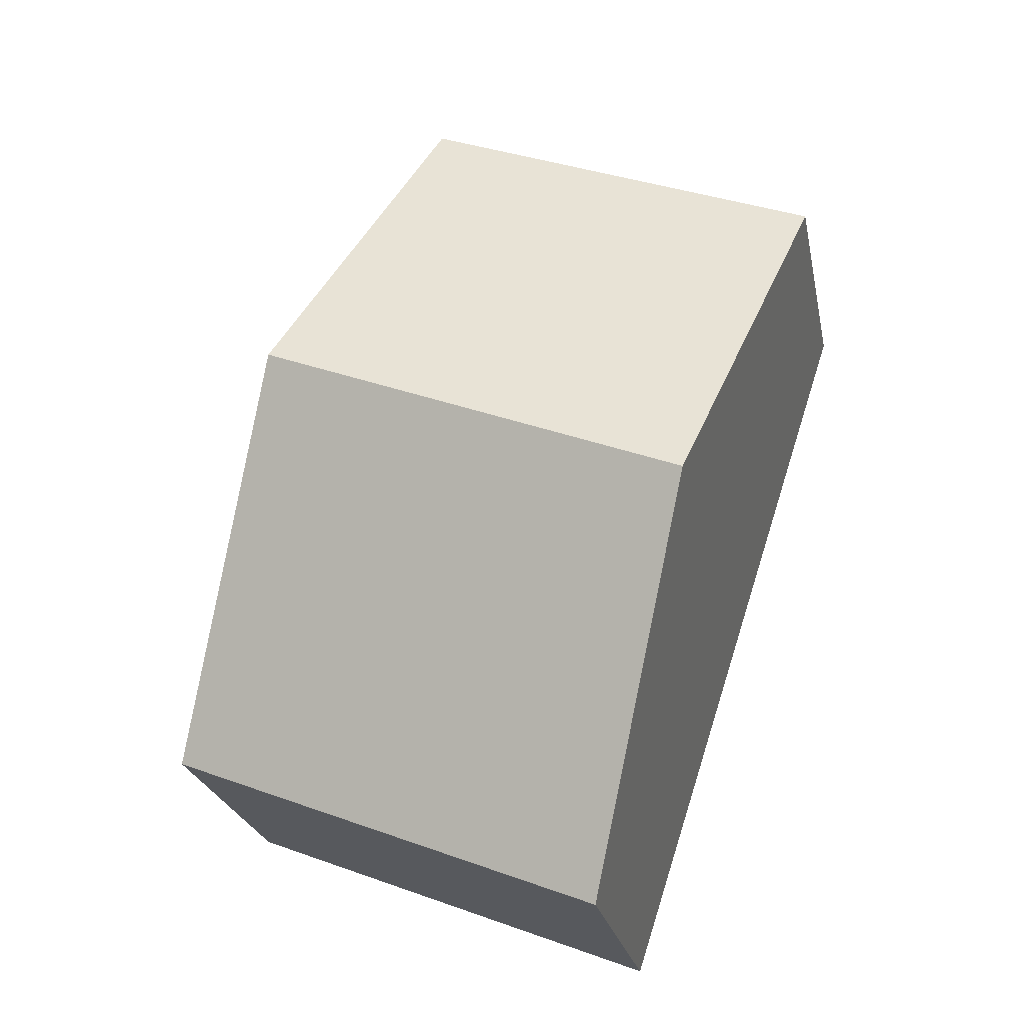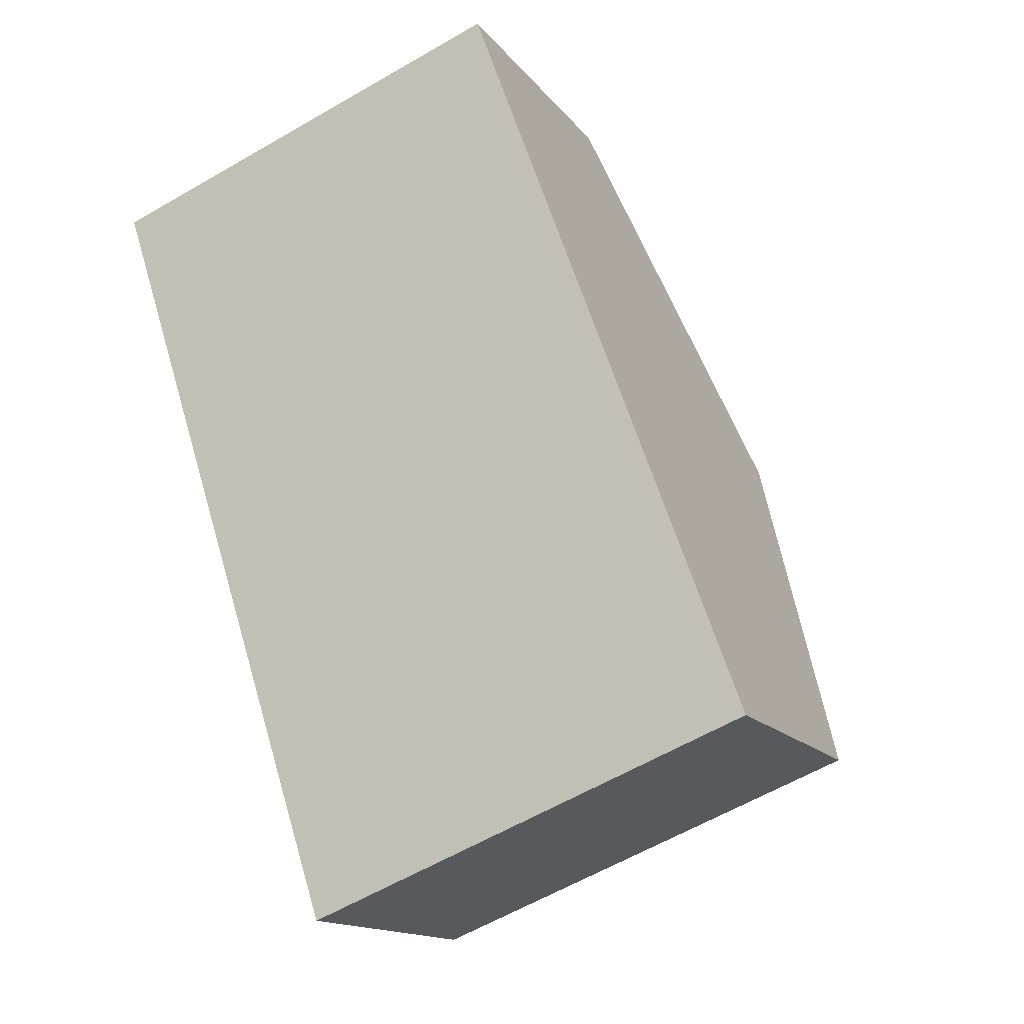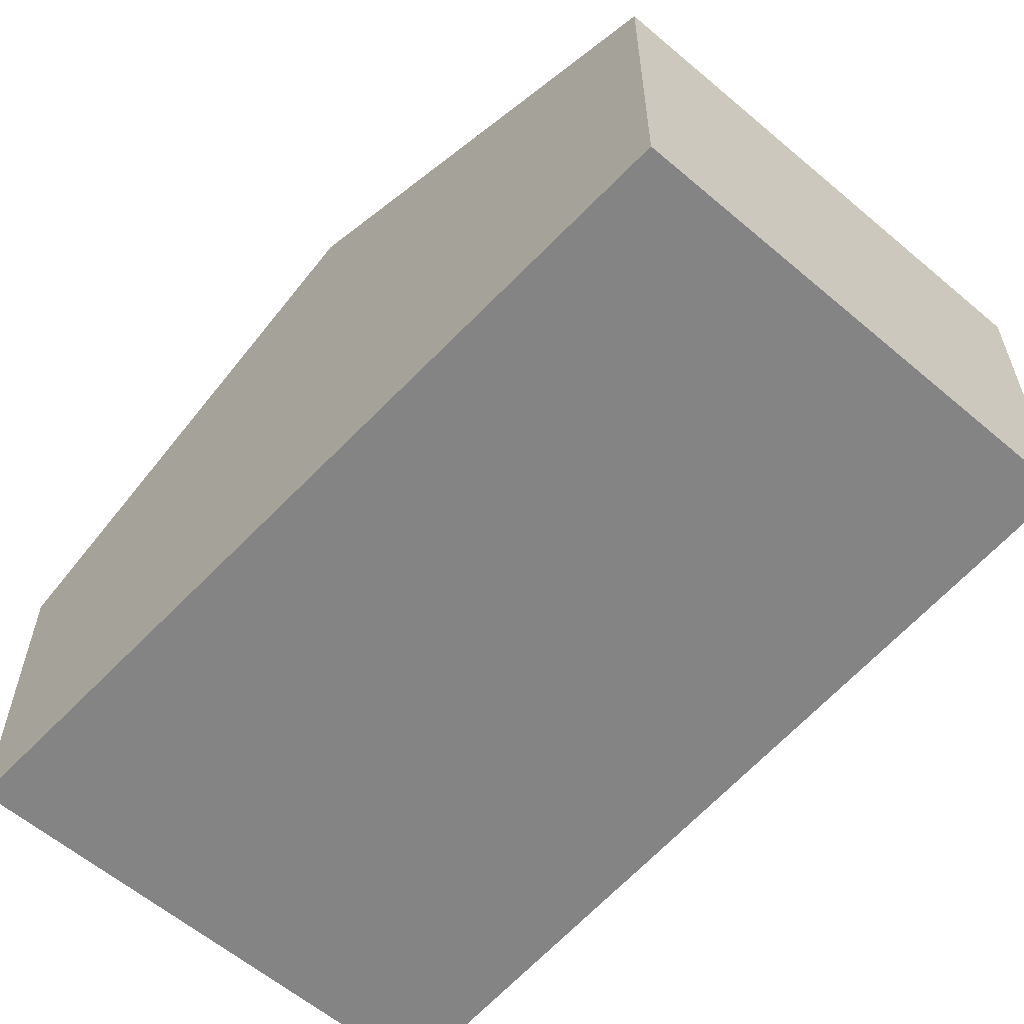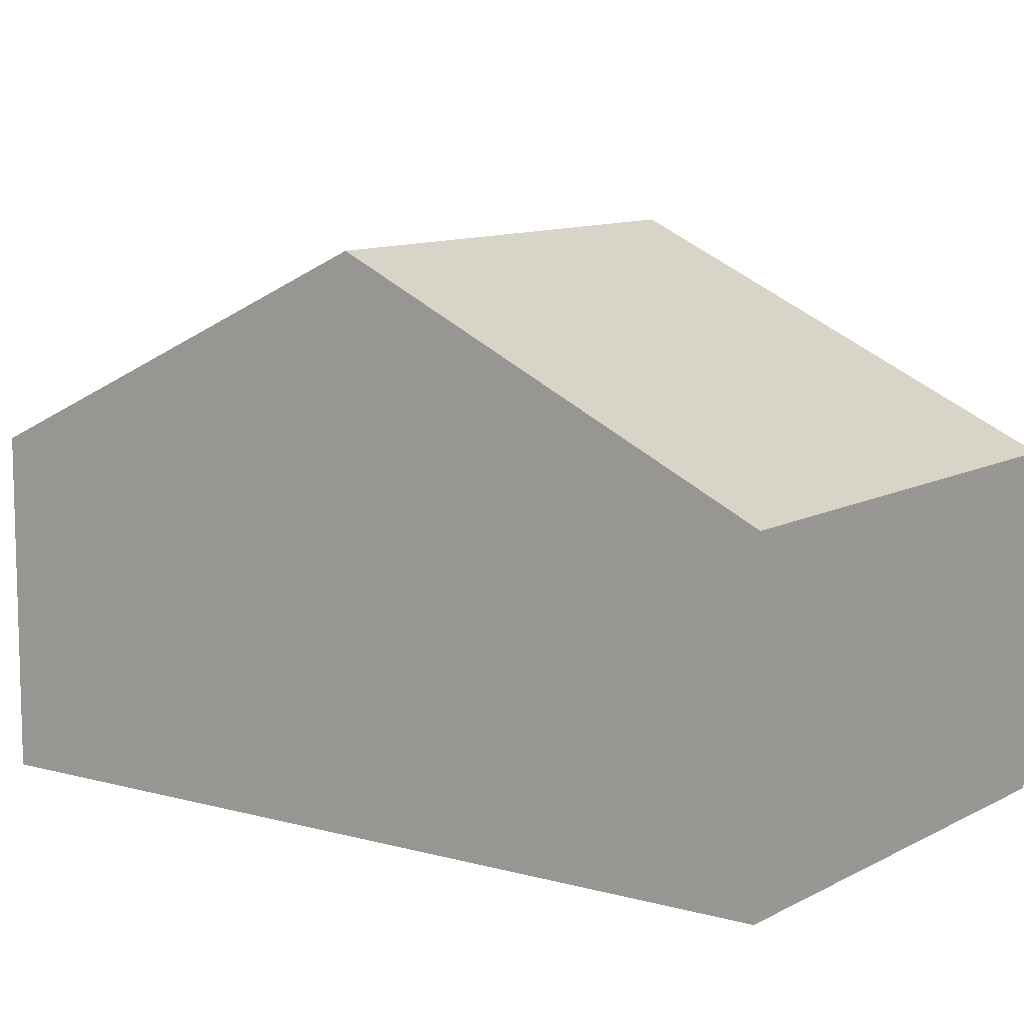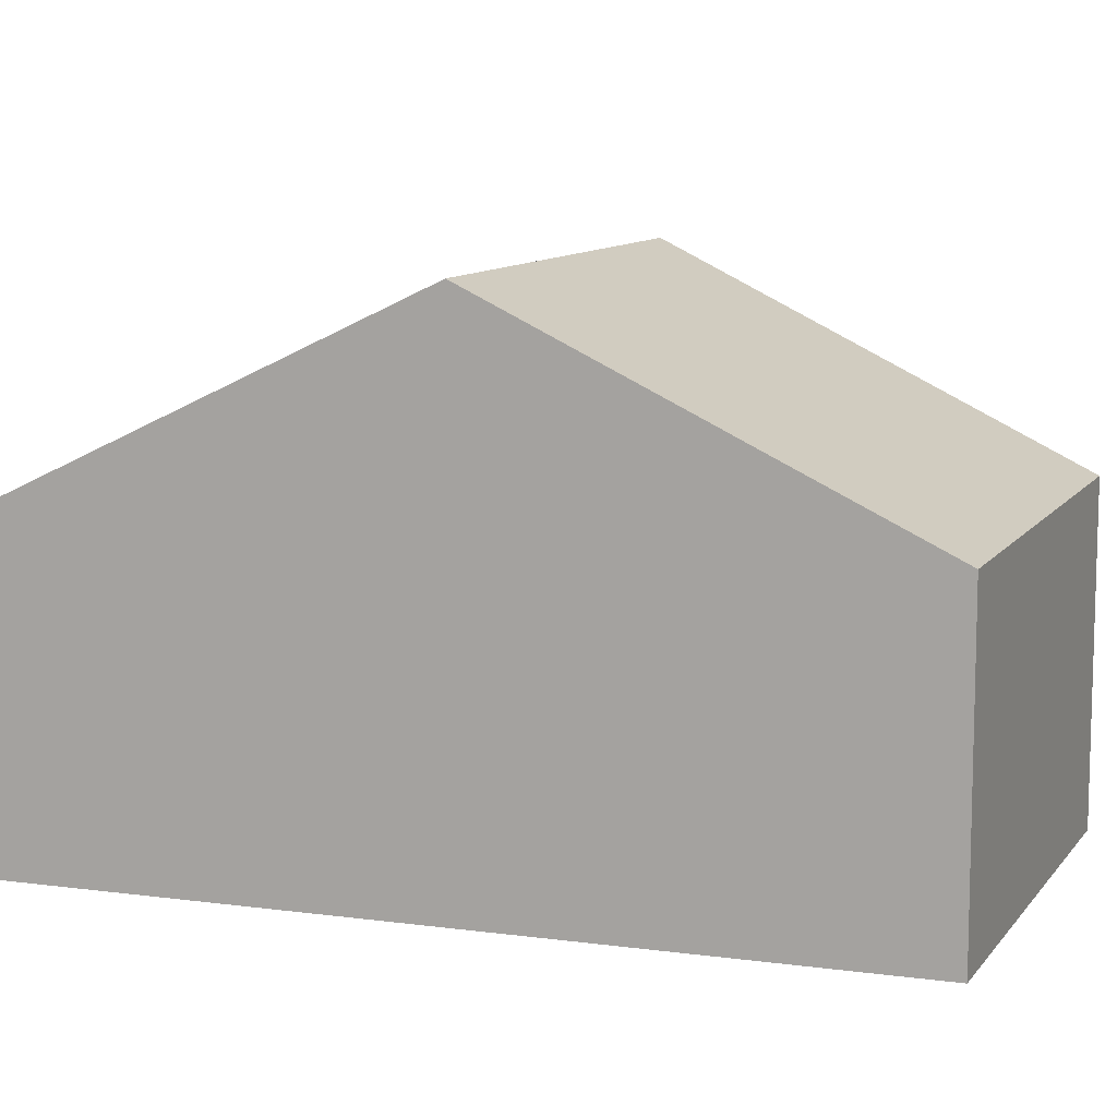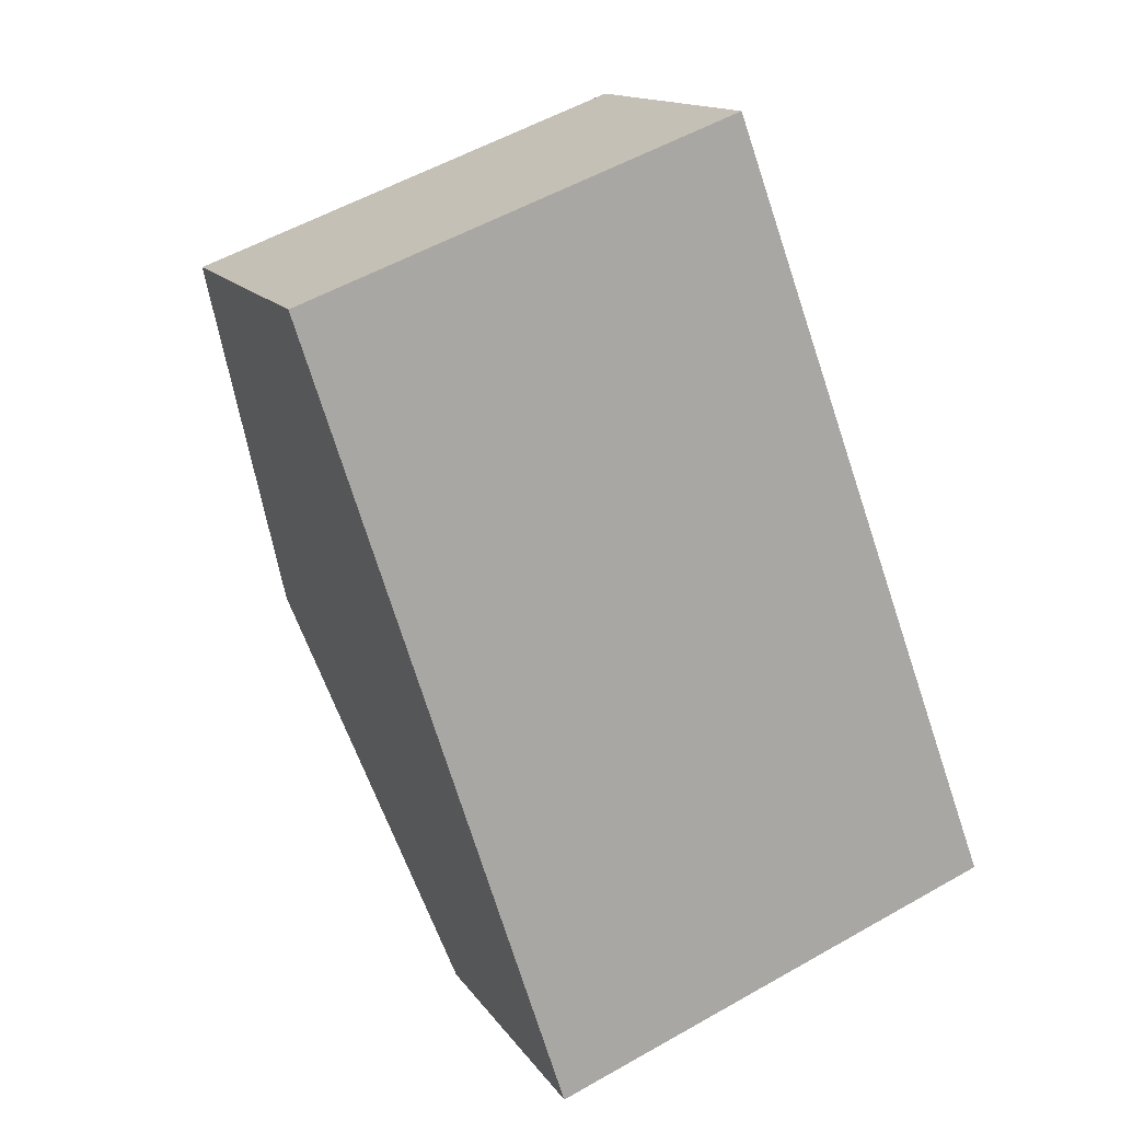
<metadata>
{"format":"obj","ext":"obj","renderer":"f3d","projection":"perspective","resolution":1024,"background":"white","views":[{"elev":-24.0,"azim":-168.8,"up":"+Z"},{"elev":-14.7,"azim":23.8,"up":"+Z"},{"elev":-61.4,"azim":-61.4,"up":"+Y"},{"elev":10.3,"azim":105.2,"up":"+Y"},{"elev":10.4,"azim":-88.9,"up":"+Y"},{"elev":14.0,"azim":-21.6,"up":"+Z"}]}
</metadata>
<code>
v  1.049 4.23 -3.238
v  5.772 2.614 -4.982
v  2.081 2.614 -6.424
v  4.628 4.23 -1.84
v  0 2.588 1.585e-16
v  3.488 2.619 1.293
v  3.488 -7.917e-17 1.293
v  4.628 1.127e-16 -1.84
v  5.772 3.051e-16 -4.982
v  2.081 3.934e-16 -6.424
v  1.049 1.983e-16 -3.238
v  0 0 0
g defaultobject
f 1 2 3
f 2 1 4
f 5 4 1
f 4 5 6
f 7 4 6
f 4 7 8
f 4 8 2
f 2 8 9
f 9 3 2
f 3 9 10
f 10 1 3
f 1 10 11
f 1 11 5
f 5 11 12
f 5 7 6
f 7 5 12
f 8 10 9
f 10 8 7
f 10 7 11
f 11 7 12

</code>
